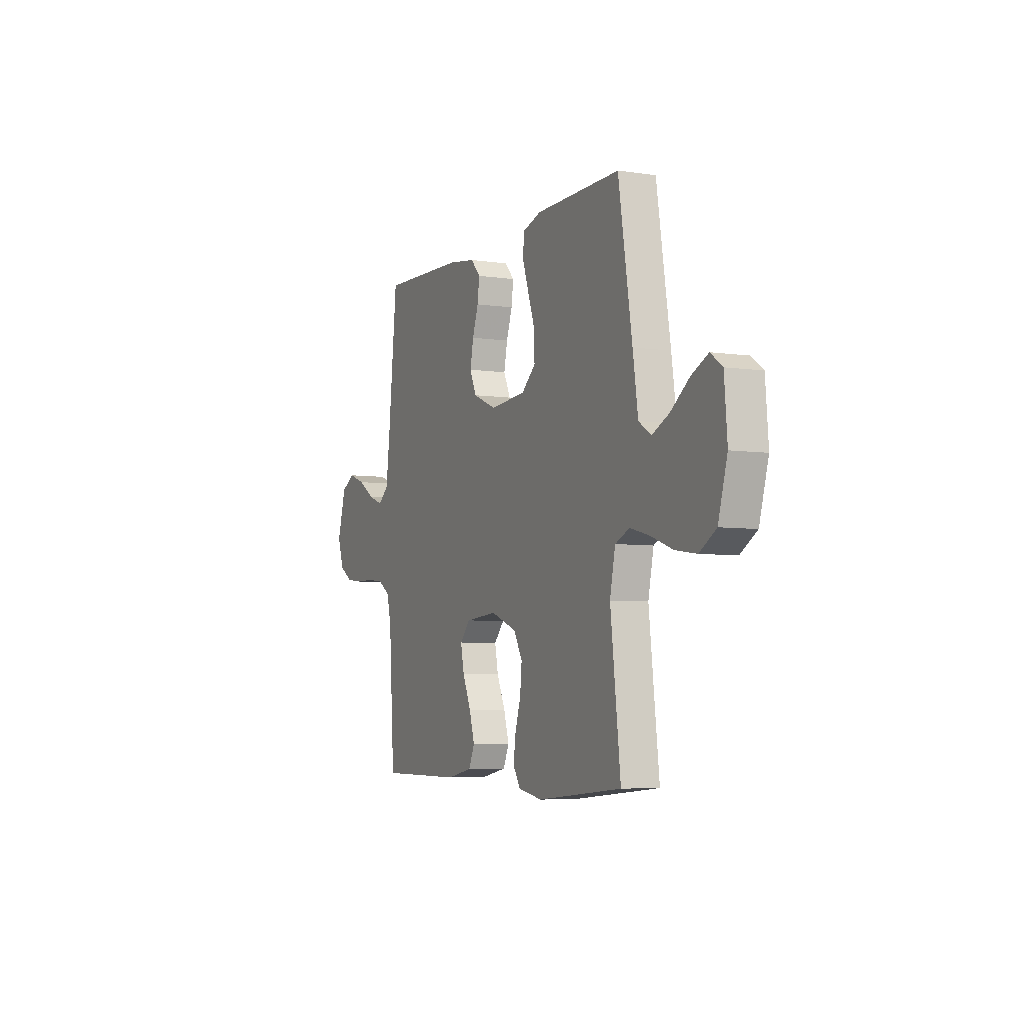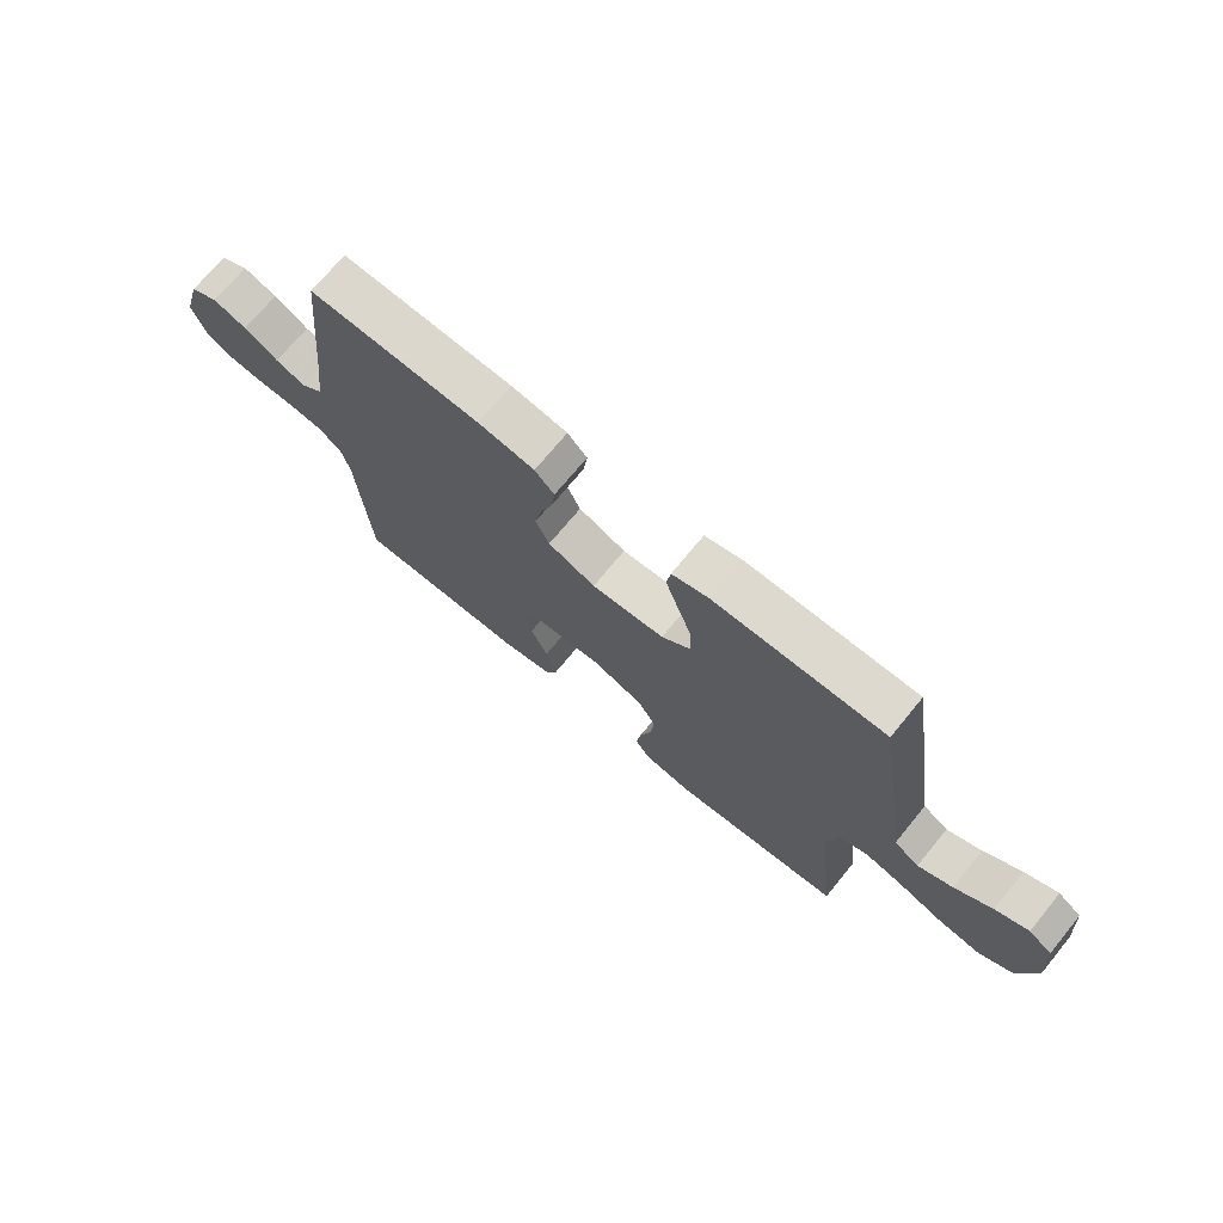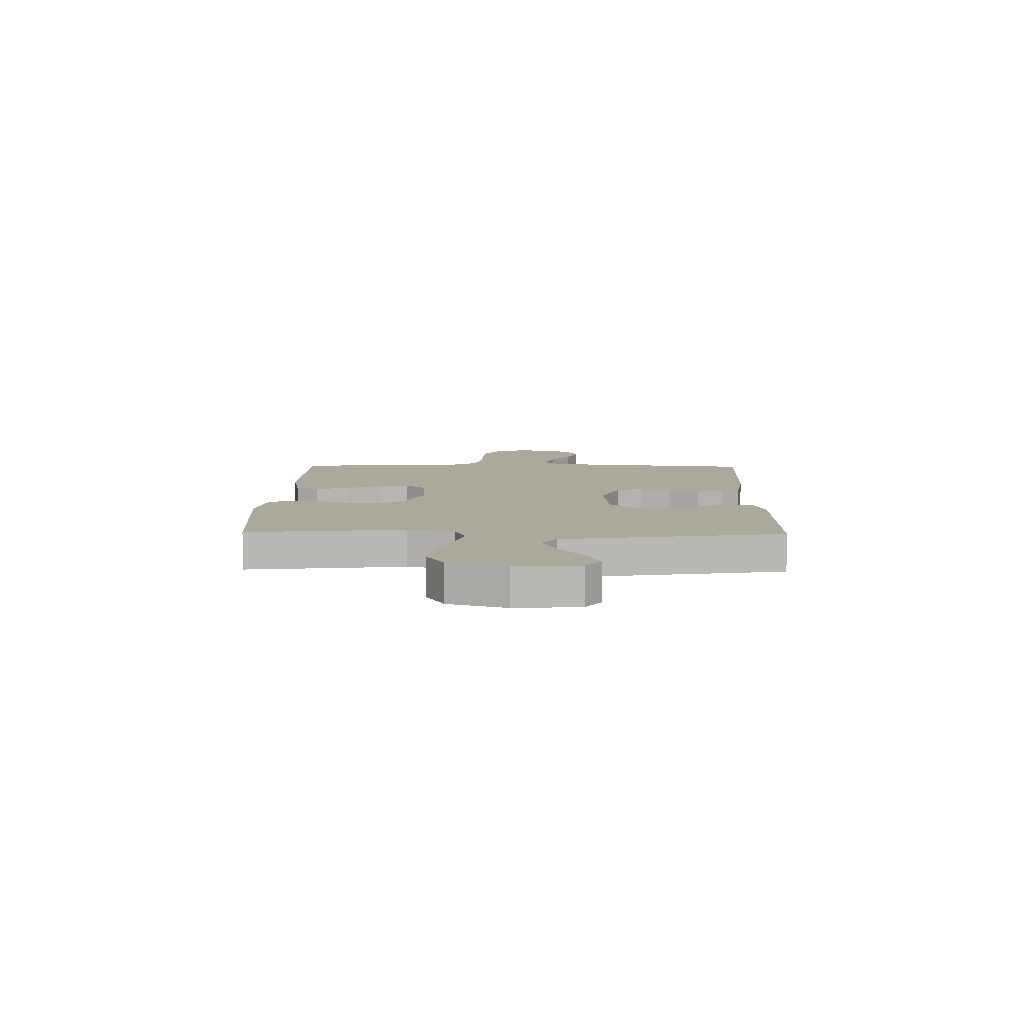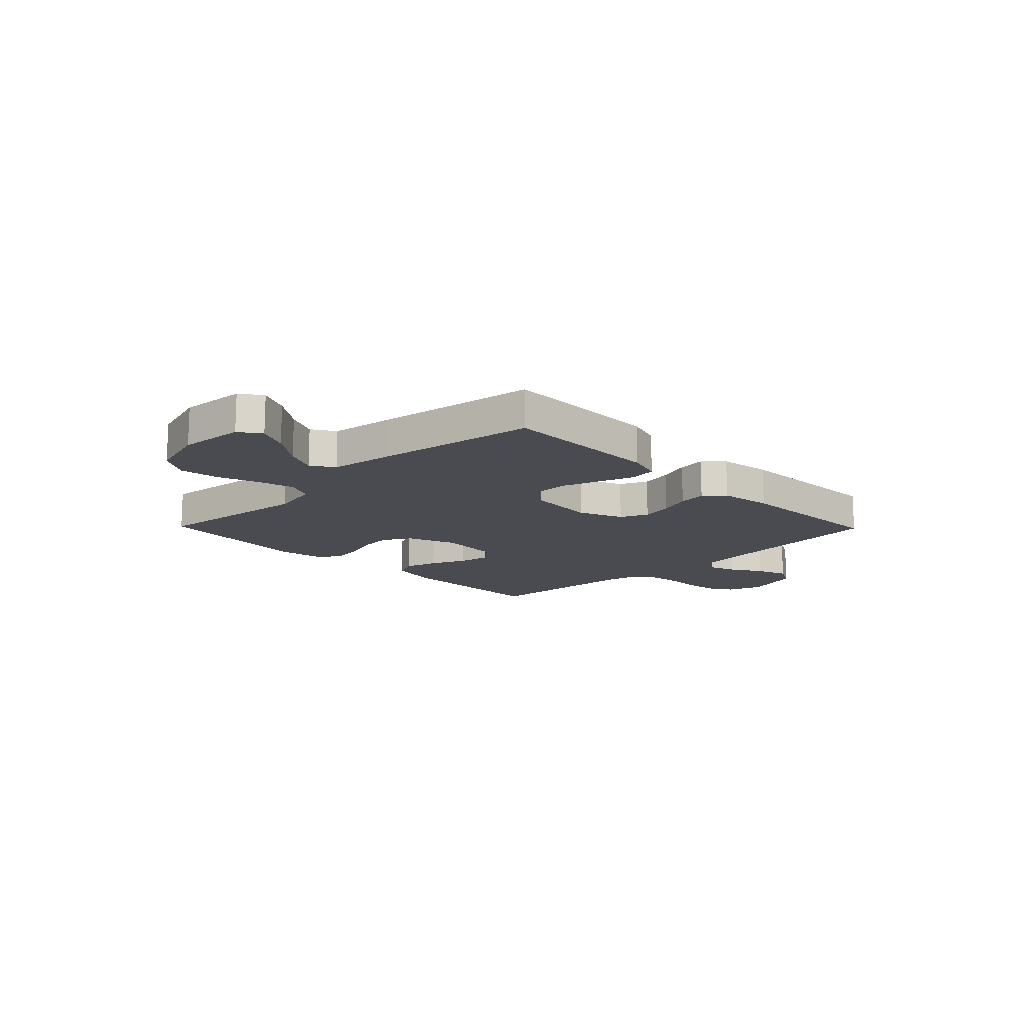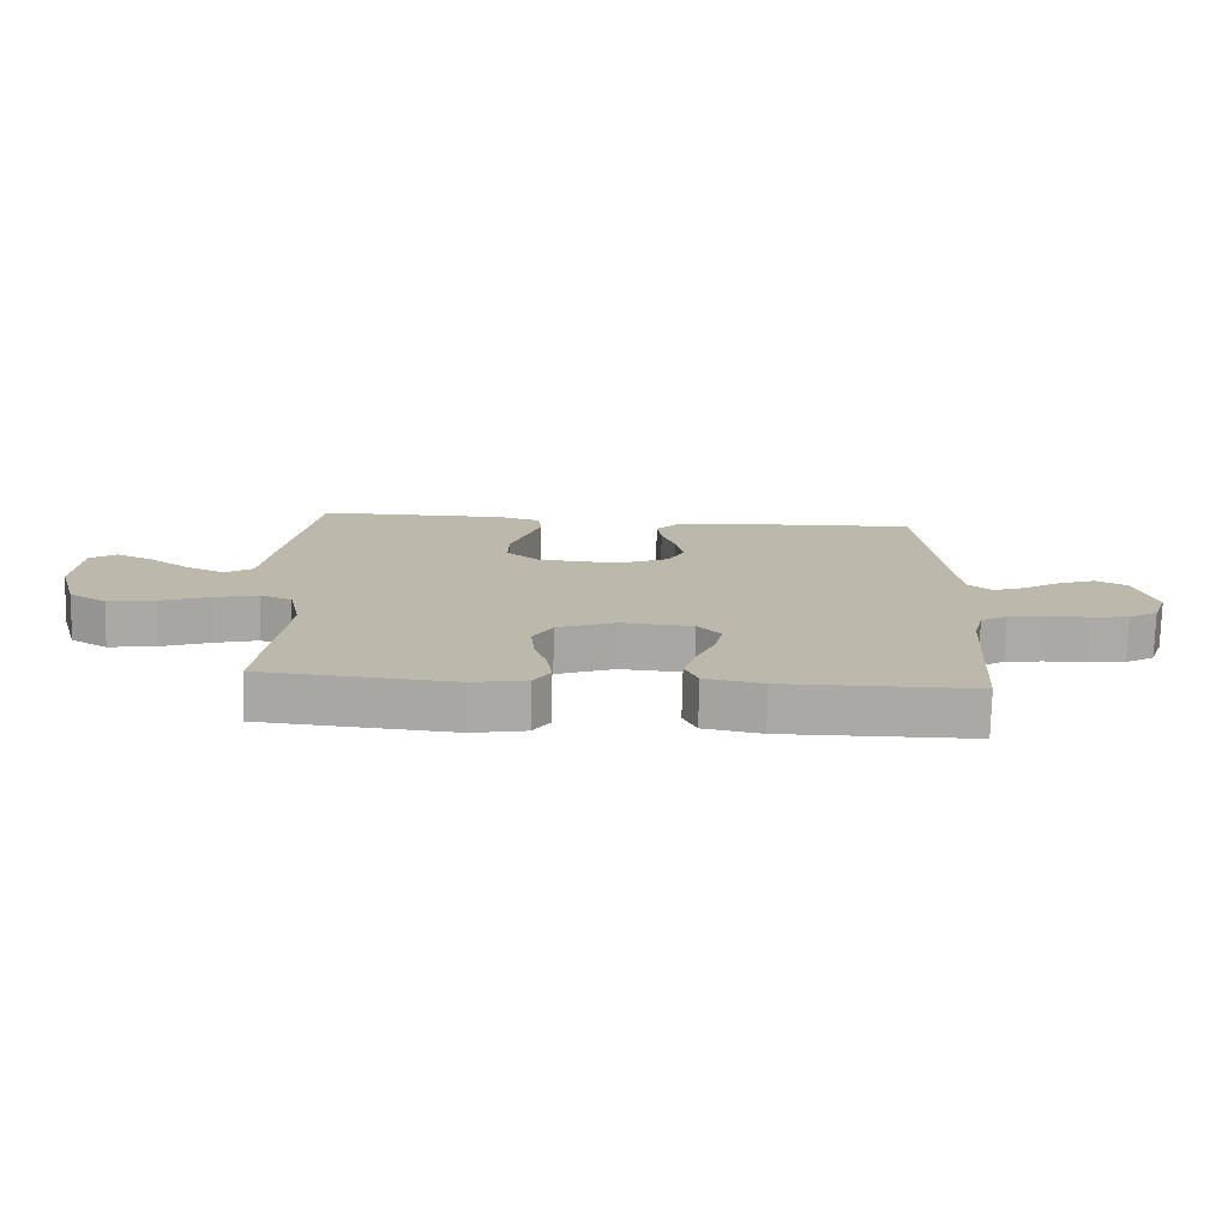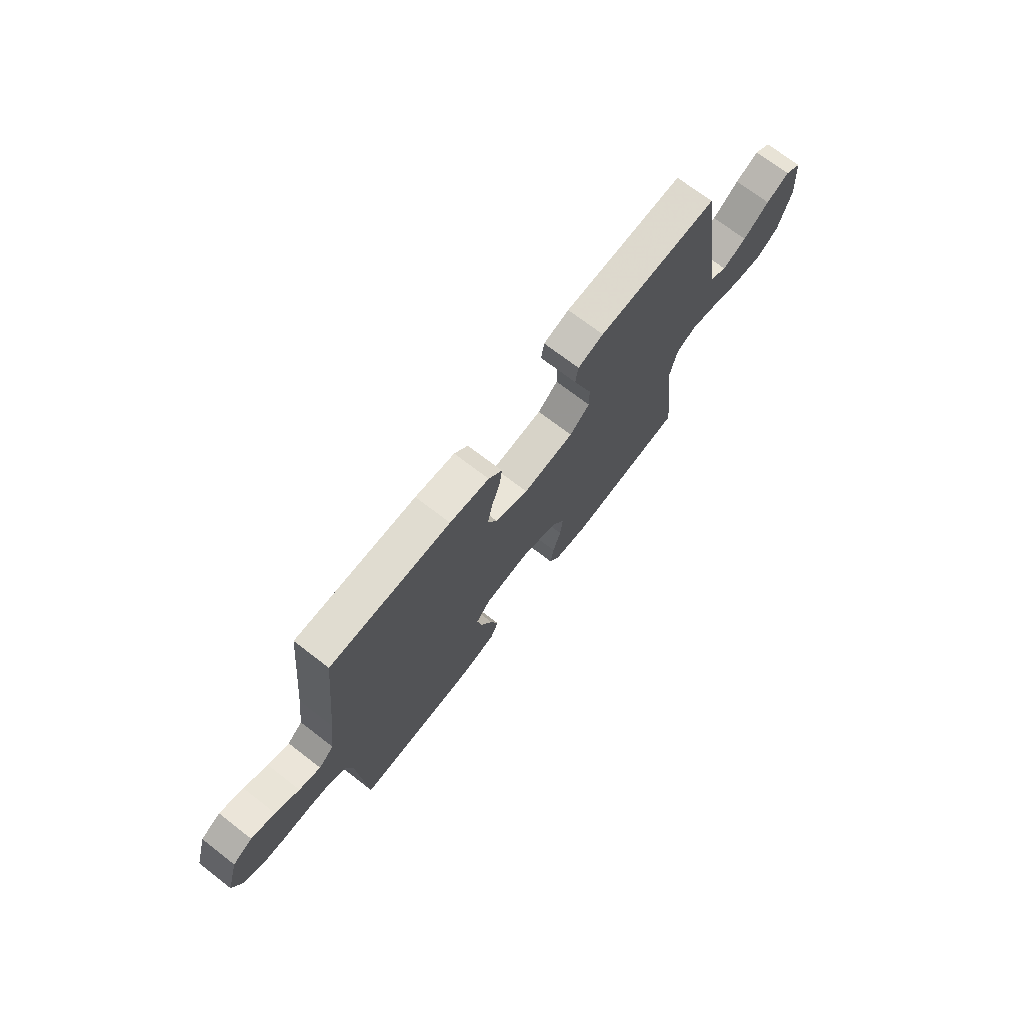
<metadata>
{"format":"obj","ext":"obj","renderer":"f3d","projection":"perspective","resolution":1024,"background":"white","views":[{"elev":-5.6,"azim":-114.4,"up":"+Z"},{"elev":71.7,"azim":-140.6,"up":"+Z"},{"elev":8.5,"azim":-88.8,"up":"+Y"},{"elev":-14.5,"azim":-45.7,"up":"+Y"},{"elev":-75.5,"azim":-1.4,"up":"+Z"},{"elev":71.7,"azim":127.6,"up":"+Z"}]}
</metadata>
<code>
v 0.5 0.07 0.5
v 0.531 0.07 0.2
v 0.545 0.07 0.086
v 0.583 0.07 0.055
v 0.636 0.07 0.074
v 0.695 0.07 0.111
v 0.754 0.07 0.132
v 0.803 0.07 0.106
v 0.834 0.07 0
v 0.811 0.07 -0.065
v 0.764 0.07 -0.094
v 0.703 0.07 -0.101
v 0.638 0.07 -0.101
v 0.579 0.07 -0.108
v 0.536 0.07 -0.136
v 0.52 0.07 -0.2
v 0.5 0.07 -0.5
v 0.2 0.07 -0.501
v 0.109 0.07 -0.483
v 0.088 0.07 -0.437
v 0.107 0.07 -0.374
v 0.137 0.07 -0.307
v 0.149 0.07 -0.248
v 0.113 0.07 -0.208
v 0 0.07 -0.199
v -0.092 0.07 -0.234
v -0.123 0.07 -0.288
v -0.117 0.07 -0.351
v -0.097 0.07 -0.415
v -0.089 0.07 -0.472
v -0.115 0.07 -0.512
v -0.2 0.07 -0.528
v -0.5 0.07 -0.5
v -0.465 0.07 -0.2
v -0.484 0.07 -0.11
v -0.534 0.07 -0.088
v -0.603 0.07 -0.106
v -0.68 0.07 -0.134
v -0.754 0.07 -0.145
v -0.812 0.07 -0.11
v -0.844 0.07 0
v -0.834 0.07 0.124
v -0.793 0.07 0.153
v -0.735 0.07 0.126
v -0.67 0.07 0.079
v -0.61 0.07 0.051
v -0.566 0.07 0.079
v -0.548 0.07 0.2
v -0.5 0.07 0.5
v -0.2 0.07 0.498
v -0.136 0.07 0.479
v -0.129 0.07 0.431
v -0.152 0.07 0.364
v -0.177 0.07 0.293
v -0.178 0.07 0.23
v -0.128 0.07 0.187
v 0 0.07 0.177
v 0.083 0.07 0.212
v 0.107 0.07 0.264
v 0.095 0.07 0.323
v 0.074 0.07 0.383
v 0.067 0.07 0.436
v 0.101 0.07 0.473
v 0.2 0.07 0.488
v 0.5 0 0.5
v 0.531 0 0.2
v 0.545 0 0.086
v 0.583 0 0.055
v 0.636 0 0.074
v 0.695 0 0.111
v 0.754 0 0.132
v 0.803 0 0.106
v 0.834 0 0
v 0.811 0 -0.065
v 0.764 0 -0.094
v 0.703 0 -0.101
v 0.638 0 -0.101
v 0.579 0 -0.108
v 0.536 0 -0.136
v 0.52 0 -0.2
v 0.5 0 -0.5
v 0.2 0 -0.501
v 0.109 0 -0.483
v 0.088 0 -0.437
v 0.107 0 -0.374
v 0.137 0 -0.307
v 0.149 0 -0.248
v 0.113 0 -0.208
v 0 0 -0.199
v -0.092 0 -0.234
v -0.123 0 -0.288
v -0.117 0 -0.351
v -0.097 0 -0.415
v -0.089 0 -0.472
v -0.115 0 -0.512
v -0.2 0 -0.528
v -0.5 0 -0.5
v -0.465 0 -0.2
v -0.484 0 -0.11
v -0.534 0 -0.088
v -0.603 0 -0.106
v -0.68 0 -0.134
v -0.754 0 -0.145
v -0.812 0 -0.11
v -0.844 0 0
v -0.834 0 0.124
v -0.793 0 0.153
v -0.735 0 0.126
v -0.67 0 0.079
v -0.61 0 0.051
v -0.566 0 0.079
v -0.548 0 0.2
v -0.5 0 0.5
v -0.2 0 0.498
v -0.136 0 0.479
v -0.129 0 0.431
v -0.152 0 0.364
v -0.177 0 0.293
v -0.178 0 0.23
v -0.128 0 0.187
v 0 0 0.177
v 0.083 0 0.212
v 0.107 0 0.264
v 0.095 0 0.323
v 0.074 0 0.383
v 0.067 0 0.436
v 0.101 0 0.473
v 0.2 0 0.488
f 63 64 1 2
f 60 61 62 63
f 59 60 63 2
f 58 59 2 3
f 57 58 3 4
f 56 57 4
f 51 52 53 54
f 49 50 51 54
f 47 48 49 54
f 46 47 54 55
f 42 43 44 45
f 42 45 46
f 41 42 46
f 40 41 46
f 37 38 39 40
f 36 37 40 46
f 35 36 46 55
f 31 32 33 34
f 28 29 30 31
f 27 28 31 34
f 26 27 34 35
f 19 20 21 22
f 19 22 23
f 16 17 18 19
f 15 16 19 23
f 14 15 23 24
f 10 11 12 13
f 10 13 14
f 9 10 14
f 5 6 7 8
f 4 5 8 9
f 56 4 9 14
f 25 26 35 55
f 25 55 56
f 14 24 25 56
f 66 65 128 127
f 127 126 125 124
f 66 127 124 123
f 67 66 123 122
f 68 67 122 121
f 68 121 120
f 118 117 116 115
f 118 115 114 113
f 118 113 112 111
f 119 118 111 110
f 109 108 107 106
f 110 109 106
f 110 106 105
f 110 105 104
f 104 103 102 101
f 110 104 101 100
f 119 110 100 99
f 98 97 96 95
f 95 94 93 92
f 98 95 92 91
f 99 98 91 90
f 86 85 84 83
f 87 86 83
f 83 82 81 80
f 87 83 80 79
f 88 87 79 78
f 77 76 75 74
f 78 77 74
f 78 74 73
f 72 71 70 69
f 73 72 69 68
f 78 73 68 120
f 119 99 90 89
f 120 119 89
f 120 89 88 78
f 1 65 66 2
f 2 66 67 3
f 3 67 68 4
f 4 68 69 5
f 5 69 70 6
f 6 70 71 7
f 7 71 72 8
f 8 72 73 9
f 9 73 74 10
f 10 74 75 11
f 11 75 76 12
f 12 76 77 13
f 13 77 78 14
f 14 78 79 15
f 15 79 80 16
f 16 80 81 17
f 17 81 82 18
f 18 82 83 19
f 19 83 84 20
f 20 84 85 21
f 21 85 86 22
f 22 86 87 23
f 23 87 88 24
f 24 88 89 25
f 25 89 90 26
f 26 90 91 27
f 27 91 92 28
f 28 92 93 29
f 29 93 94 30
f 30 94 95 31
f 31 95 96 32
f 32 96 97 33
f 33 97 98 34
f 34 98 99 35
f 35 99 100 36
f 36 100 101 37
f 37 101 102 38
f 38 102 103 39
f 39 103 104 40
f 40 104 105 41
f 41 105 106 42
f 42 106 107 43
f 43 107 108 44
f 44 108 109 45
f 45 109 110 46
f 46 110 111 47
f 47 111 112 48
f 48 112 113 49
f 49 113 114 50
f 50 114 115 51
f 51 115 116 52
f 52 116 117 53
f 53 117 118 54
f 54 118 119 55
f 55 119 120 56
f 56 120 121 57
f 57 121 122 58
f 58 122 123 59
f 59 123 124 60
f 60 124 125 61
f 61 125 126 62
f 62 126 127 63
f 63 127 128 64
f 64 128 65 1

</code>
